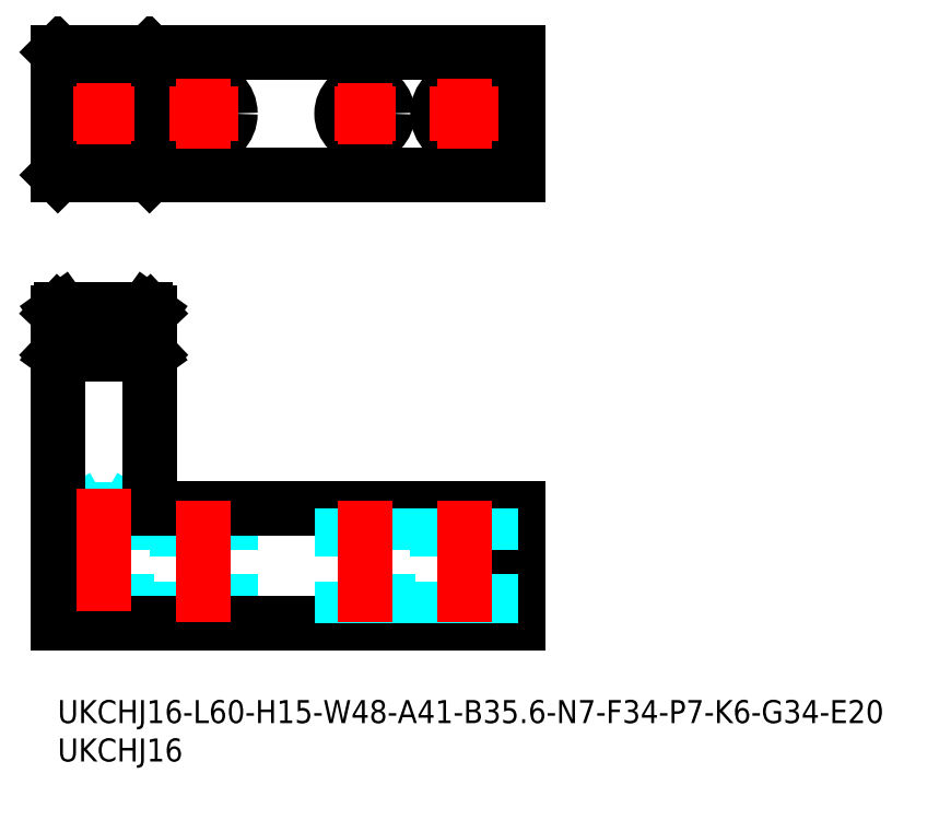
<metadata>
{"format":"dxf","ext":"dxf","renderer":"ezdxf+matplotlib","layout":"modelspace","background":"white","min_lineweight":24,"dpi":150}
</metadata>
<code>
0
SECTION
2
ENTITIES
0
INSERT
8
MSM_CONTINUOUS
2
*U23
10
0
20
0
30
0
0
INSERT
8
MSM_CONTINUOUS
2
*U24
10
0
20
0
30
0
0
CIRCLE
8
MSM_DASHED
10
6
20
76.38
30
0
40
3
0
LINE
8
MSM_CONTINUOUS
10
60
20
84.38
30
0
11
7.1e-15
21
84.38
31
0
0
CIRCLE
8
MSM_CONTINUOUS
10
19
20
76.38
30
0
40
3.5
0
LINE
8
MSM_CONTINUOUS
10
60
20
68.38
30
0
11
60
21
84.38
31
0
0
LINE
8
MSM_CONTINUOUS
10
-7.1e-15
20
68.38
30
0
11
7.1e-15
21
84.38
31
0
0
LINE
8
MSM_CONTINUOUS
10
60
20
68.38
30
0
11
-7.1e-15
21
68.38
31
0
0
LINE
8
MSM_CONTINUOUS
10
0.02625
20
68.38
30
0
11
0.5
21
68.86
31
0
0
LINE
8
MSM_CONTINUOUS
10
11.97
20
68.38
30
0
11
11.5
21
68.86
31
0
0
LINE
8
MSM_CONTINUOUS
10
12
20
68.38
30
0
11
12
21
84.38
31
0
0
LINE
8
MSM_CONTINUOUS
10
11.5
20
68.86
30
0
11
11.5
21
83.91
31
0
0
LINE
8
MSM_CONTINUOUS
10
0.5
20
68.86
30
0
11
0.5
21
83.91
31
0
0
LINE
8
MSM_CONTINUOUS
10
11.5
20
68.86
30
0
11
0.5
21
68.86
31
0
0
LINE
8
MSM_CONTINUOUS
10
0.5
20
83.91
30
0
11
11.5
21
83.91
31
0
0
LINE
8
MSM_CONTINUOUS
10
11.97
20
84.38
30
0
11
11.5
21
83.91
31
0
0
LINE
8
MSM_CONTINUOUS
10
0.5
20
83.91
30
0
11
0.02625
21
84.38
31
0
0
LINE
8
MSM_DASHED
10
0.02625
20
50.5
30
0
11
11.97
21
50.5
31
0
0
LINE
8
MSM_DASHED
10
6
20
26.5
30
0
11
3
21
24.77
31
0
0
LINE
8
MSM_DASHED
10
9
20
24.77
30
0
11
6
21
26.5
31
0
0
LINE
8
MSM_DASHED
10
9
20
24.77
30
0
11
3
21
24.77
31
0
0
LINE
8
MSM_DASHED
10
3
20
24.77
30
0
11
3
21
10
31
0
0
LINE
8
MSM_DASHED
10
9
20
10
30
0
11
9
21
24.77
31
0
0
LINE
8
MSM_DASHED
10
15.5
20
25
30
0
11
15.5
21
10
31
0
0
LINE
8
MSM_DASHED
10
22.5
20
10
30
0
11
22.5
21
25
31
0
0
LINE
8
MSM_CONTINUOUS
10
0.5
20
50.84
30
0
11
11.5
21
50.84
31
0
0
LINE
8
MSM_CONTINUOUS
10
11.5
20
45.76
30
0
11
0.5
21
45.76
31
0
0
LINE
8
MSM_CONTINUOUS
10
12
20
25
30
0
11
12
21
50.47
31
0
0
LINE
8
MSM_CONTINUOUS
10
12
20
50.47
30
0
11
11.97
21
50.5
31
0
0
LINE
8
MSM_CONTINUOUS
10
11.97
20
50.5
30
0
11
11.5
21
50.84
31
0
0
LINE
8
MSM_CONTINUOUS
10
11.5
20
45.76
30
0
11
11.5
21
50.84
31
0
0
LINE
8
MSM_CONTINUOUS
10
11.97
20
45.1
30
0
11
11.5
21
45.76
31
0
0
LINE
8
MSM_CONTINUOUS
10
0
20
50.47
30
0
11
0
21
10
31
0
0
LINE
8
MSM_CONTINUOUS
10
0
20
10
30
0
11
60
21
10
31
0
0
LINE
8
MSM_CONTINUOUS
10
60
20
25
30
0
11
12
21
25
31
0
0
LINE
8
MSM_CONTINUOUS
10
12
20
45.07
30
0
11
11.97
21
45.1
31
0
0
LINE
8
MSM_CONTINUOUS
10
11.97
20
45.1
30
0
11
0.02625
21
45.1
31
0
0
LINE
8
MSM_CONTINUOUS
10
60
20
10
30
0
11
60
21
25
31
0
0
LINE
8
MSM_CONTINUOUS
10
0.5
20
45.76
30
0
11
0.5
21
50.84
31
0
0
LINE
8
MSM_CONTINUOUS
10
0.5
20
50.84
30
0
11
0.02625
21
50.5
31
0
0
LINE
8
MSM_CONTINUOUS
10
0.02625
20
50.5
30
0
11
0
21
50.47
31
0
0
LINE
8
MSM_CONTINUOUS
10
0.02625
20
45.1
30
0
11
0
21
45.07
31
0
0
LINE
8
MSM_CONTINUOUS
10
0.02625
20
45.1
30
0
11
0.5
21
45.76
31
0
0
LINE
8
MSM_CENTER
10
19
20
26
30
0
11
19
21
9
31
0
0
LINE
8
MSM_CENTER
10
6
20
27.5
30
0
11
6
21
9
31
0
0
LINE
8
MSM_CENTER
10
6
20
80.38
30
0
11
6
21
72.38
31
0
0
LINE
8
MSM_CENTER
10
2
20
76.38
30
0
11
10
21
76.38
31
0
0
LINE
8
MSM_CENTER
10
19
20
80.88
30
0
11
19
21
71.88
31
0
0
LINE
8
MSM_CENTER
10
14.5
20
76.38
30
0
11
23.5
21
76.38
31
0
0
CIRCLE
8
MSM_CONTINUOUS
10
53
20
76.38
30
0
40
3.5
0
LINE
8
MSM_DASHED
10
49.5
20
25
30
0
11
49.5
21
10
31
0
0
LINE
8
MSM_DASHED
10
56.5
20
10
30
0
11
56.5
21
25
31
0
0
LINE
8
MSM_CENTER
10
53
20
26
30
0
11
53
21
9
31
0
0
LINE
8
MSM_CENTER
10
53
20
80.88
30
0
11
53
21
71.88
31
0
0
LINE
8
MSM_CENTER
10
48.5
20
76.38
30
0
11
57.5
21
76.38
31
0
0
CIRCLE
8
MSM_CONTINUOUS
10
40
20
76.38
30
0
40
3
0
LINE
8
MSM_DASHED
10
37
20
25
30
0
11
37
21
10
31
0
0
LINE
8
MSM_DASHED
10
43
20
10
30
0
11
43
21
25
31
0
0
LINE
8
MSM_CENTER
10
40
20
26
30
0
11
40
21
9
31
0
0
LINE
8
MSM_CENTER
10
40
20
80.38
30
0
11
40
21
72.38
31
0
0
LINE
8
MSM_CENTER
10
36
20
76.38
30
0
11
44
21
76.38
31
0
0
ENDSEC
0
EOF

</code>
